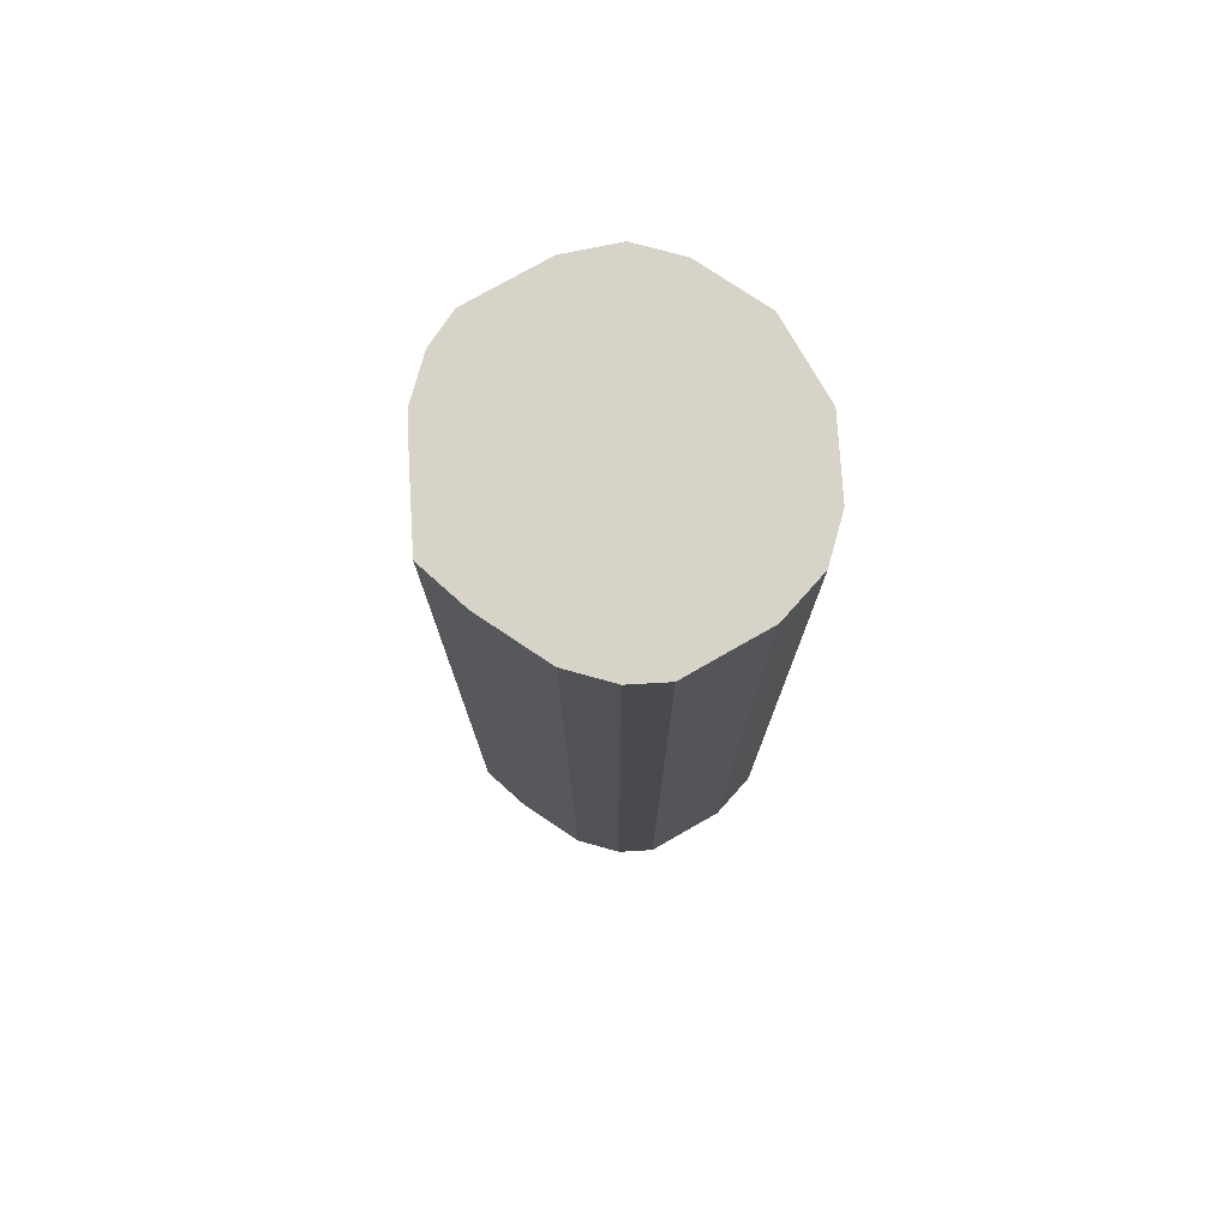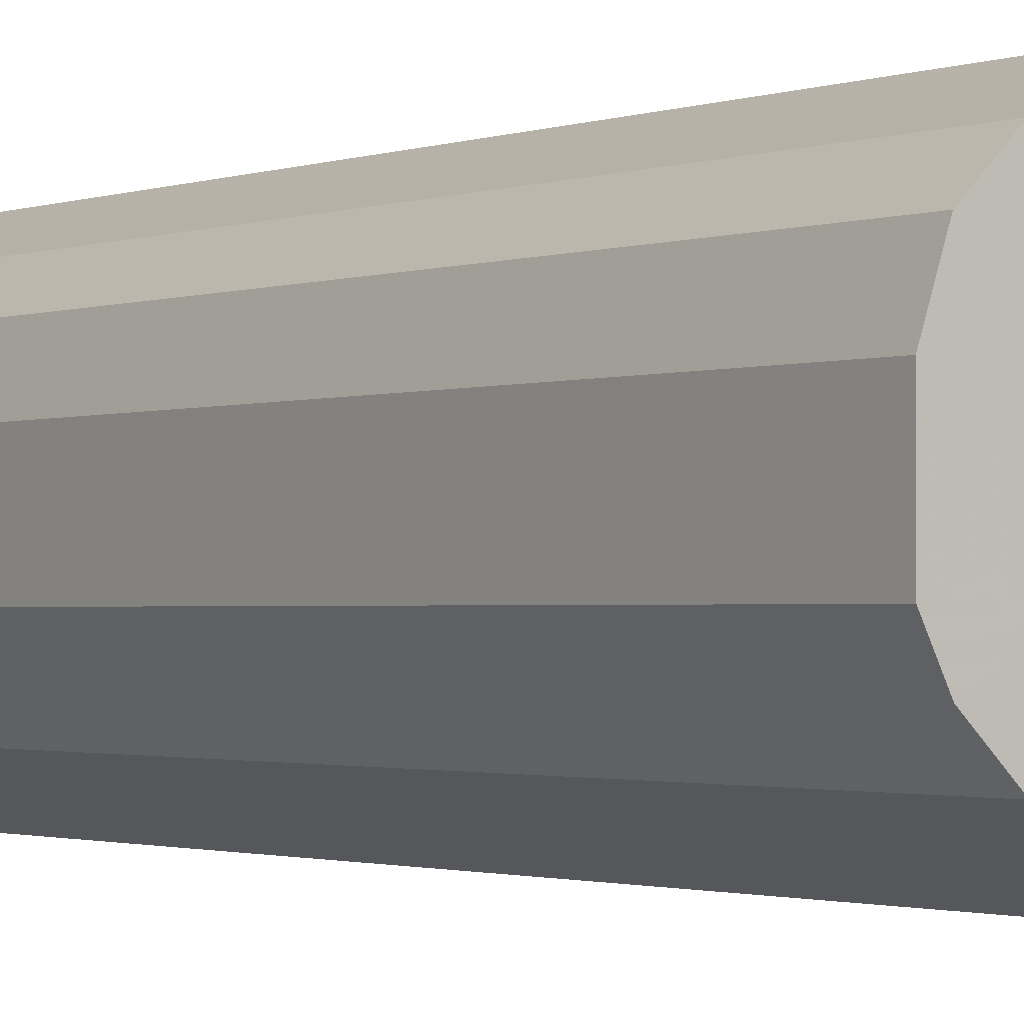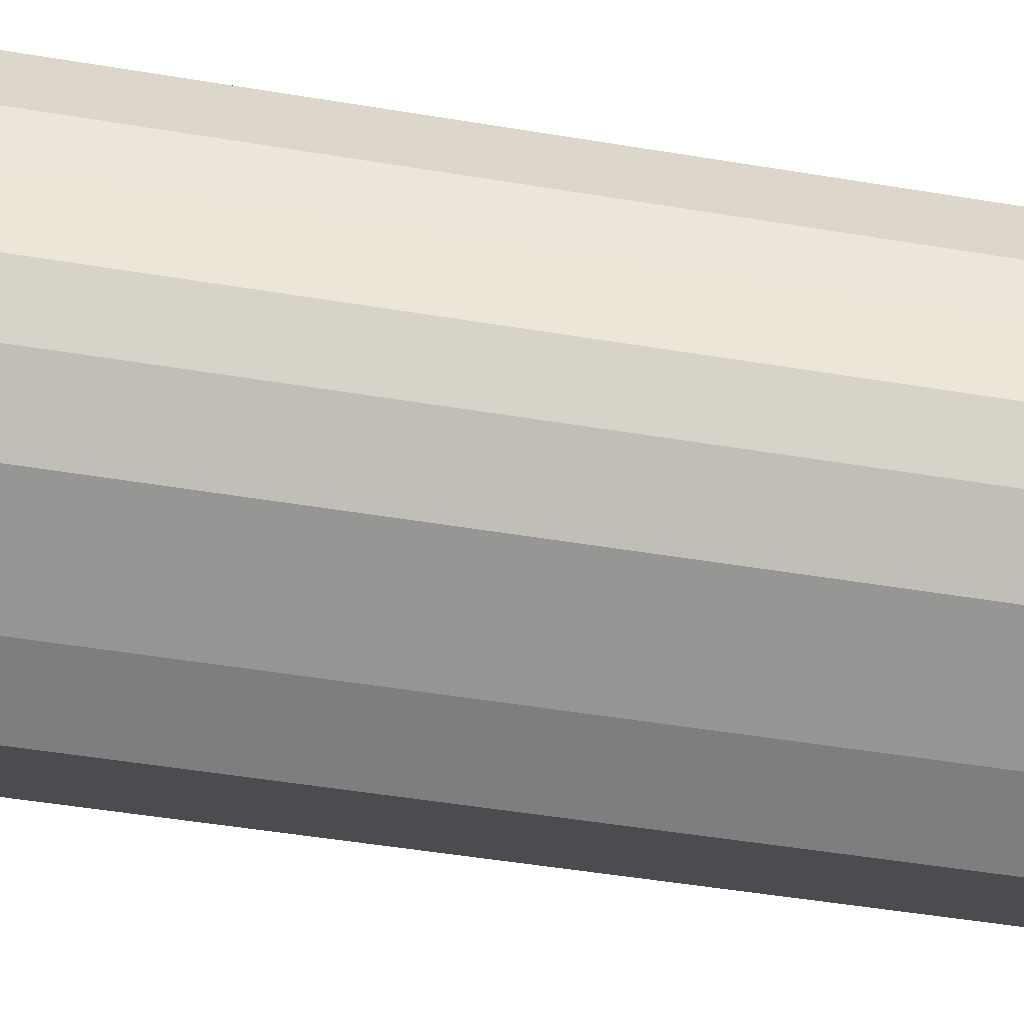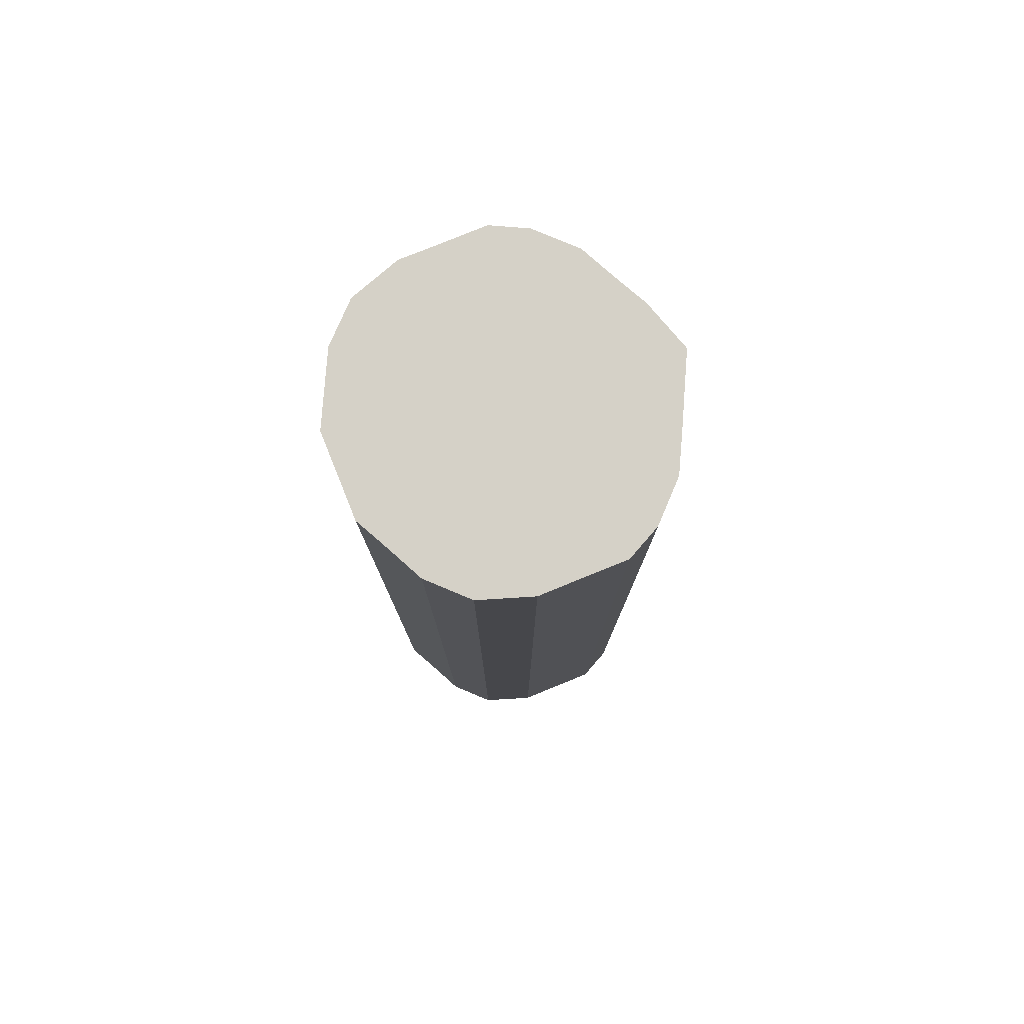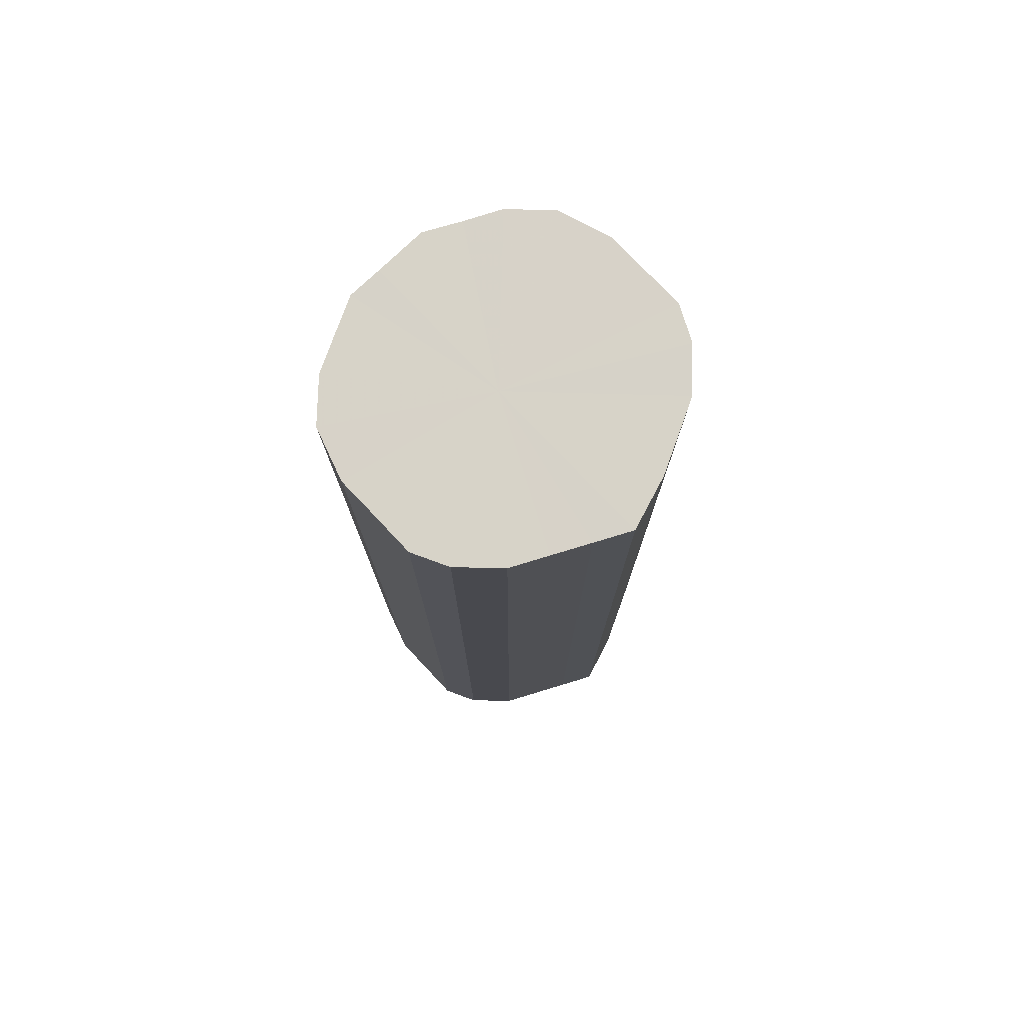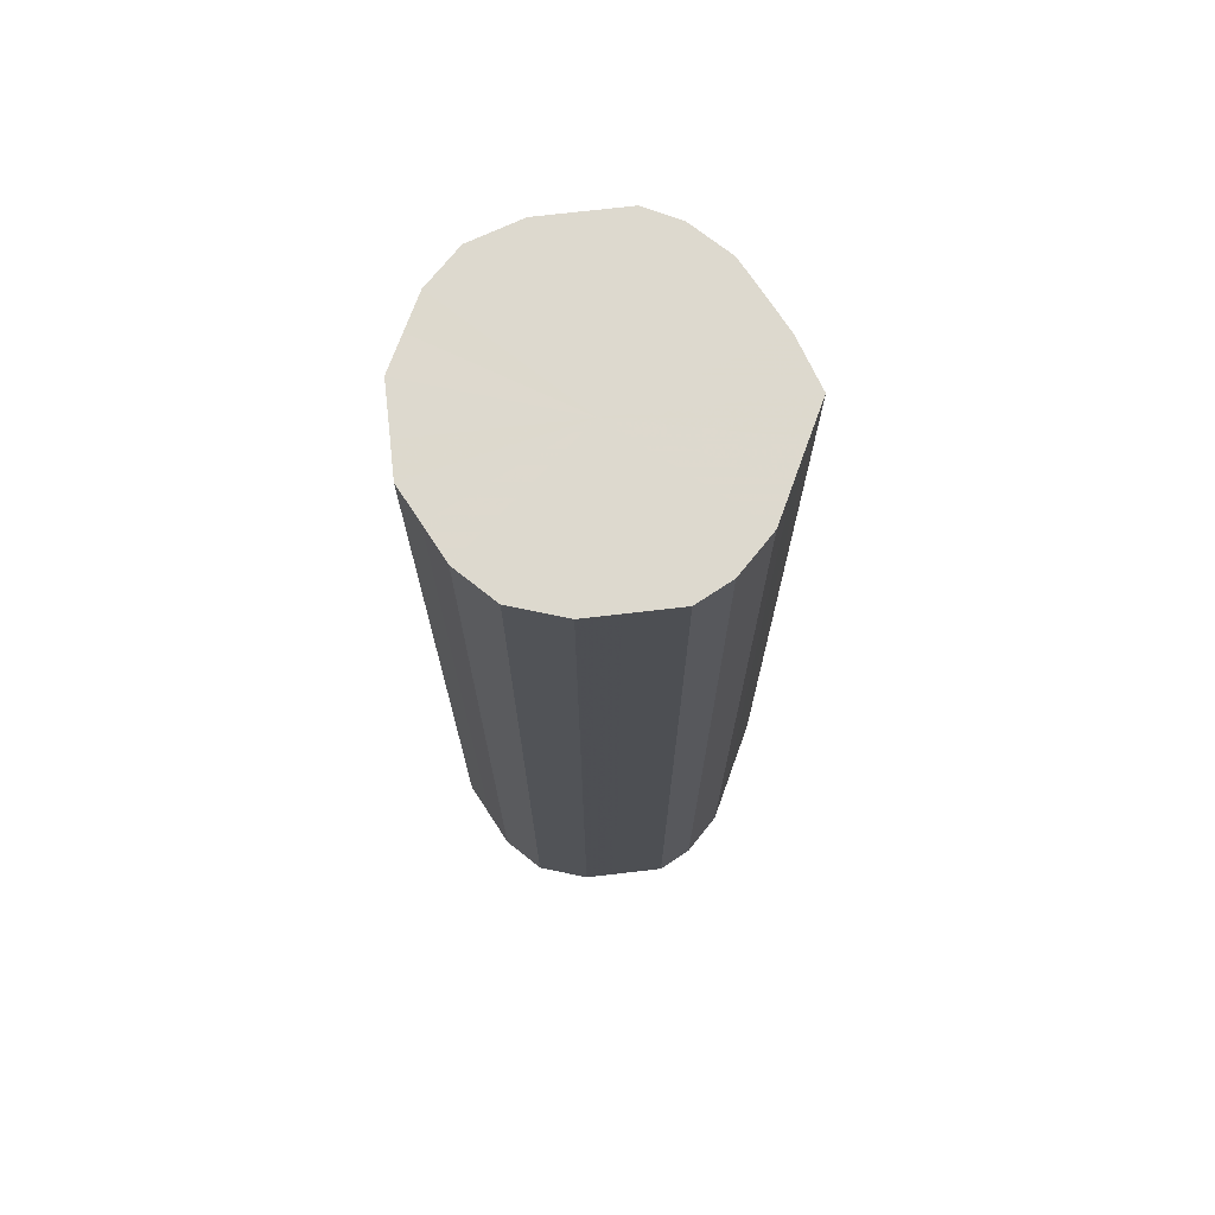
<metadata>
{"format":"obj","ext":"obj","renderer":"f3d","projection":"perspective","resolution":1024,"background":"white","views":[{"elev":76.7,"azim":60.3,"up":"+Z"},{"elev":-1.3,"azim":-34.7,"up":"+Y"},{"elev":-41.1,"azim":78.0,"up":"+Y"},{"elev":79.0,"azim":-112.1,"up":"+Z"},{"elev":77.3,"azim":-43.5,"up":"+Z"},{"elev":71.8,"azim":-96.6,"up":"+Z"}]}
</metadata>
<code>
o 27363
v 2223 1886 23.94
v 2223 1886 23.94
v 2223 1886 24.5
v 2223 1886 23.94
v 2223 1886 24.5
v 2223 1886 23.94
v 2223 1886 24.5
v 2223 1886 23.94
v 2223 1886 24.5
v 2223 1886 23.94
v 2223 1886 24.5
v 2223 1886 23.94
v 2223 1886 24.5
v 2223 1886 23.94
v 2223 1886 24.5
v 2223 1886 23.94
v 2223 1886 24.5
v 2223 1886 23.94
v 2223 1886 24.5
v 2224 1886 23.94
v 2223 1886 24.5
v 2223 1886 23.94
v 2223 1886 24.5
v 2224 1886 23.94
v 2224 1886 24.5
v 2224 1886 23.94
v 2224 1886 24.5
v 2224 1886 23.94
v 2224 1886 24.5
v 2224 1886 23.94
v 2224 1886 24.5
v 2224 1886 23.94
v 2224 1886 24.5
v 2224 1886 23.94
v 2224 1886 24.5
v 2224 1886 23.94
v 2224 1886 24.5
v 2224 1886 23.94
v 2224 1886 24.5
v 2224 1886 23.94
v 2224 1886 24.5
v 2224 1886 23.94
v 2224 1886 24.5
v 2224 1886 23.94
v 2224 1886 24.5
v 2224 1886 23.94
v 2224 1886 24.5
v 2224 1886 24.5
v 2223 1886 24.5
v 2223 1886 23.94
v 2223 1886 24.5
v 2223 1886 23.94
v 2223 1886 24.5
v 2223 1886 24.5
v 2223 1886 23.94
v 2223 1886 24.5
v 2223 1886 23.94
v 2223 1886 23.94
v 2223 1886 24.5
v 2223 1886 24.5
v 2223 1886 23.94
v 2223 1886 24.5
v 2223 1886 23.94
v 2223 1886 23.94
v 2223 1886 24.5
v 2223 1886 24.5
v 2223 1886 23.94
v 2224 1886 24.5
v 2223 1886 23.94
v 2223 1886 23.94
v 2223 1886 24.5
v 2224 1886 24.5
v 2224 1886 23.94
v 2224 1886 24.5
v 2224 1886 23.94
v 2224 1886 23.94
v 2224 1886 24.5
v 2224 1886 24.5
v 2224 1886 23.94
v 2224 1886 24.5
v 2224 1886 23.94
v 2224 1886 23.94
v 2224 1886 24.5
v 2224 1886 24.5
v 2224 1886 23.94
v 2224 1886 24.5
v 2224 1886 23.94
v 2224 1886 23.94
v 2224 1886 24.5
v 2224 1886 24.5
v 2224 1886 23.94
v 2224 1886 24.5
v 2224 1886 23.94
v 2224 1886 23.94
v 2224 1886 24.5
v 2224 1886 23.94
v 2224 1886 23.94
v 2223 1886 23.94
v 2223 1886 23.94
v 2223 1886 23.94
v 2223 1886 23.94
v 2223 1886 23.94
v 2223 1886 23.94
v 2223 1886 23.94
v 2223 1886 23.94
v 2223 1886 23.94
v 2223 1886 23.94
v 2224 1886 23.94
v 2223 1886 23.94
v 2224 1886 23.94
v 2224 1886 23.94
v 2224 1886 23.94
v 2224 1886 23.94
v 2224 1886 23.94
v 2224 1886 23.94
v 2224 1886 23.94
v 2224 1886 23.94
v 2224 1886 23.94
v 2224 1886 23.94
v 2224 1886 23.94
v 2224 1886 23.94
v 2224 1886 24.5
v 2223 1886 24.5
v 2223 1886 24.5
v 2223 1886 24.5
v 2223 1886 24.5
v 2223 1886 24.5
v 2223 1886 24.5
v 2223 1886 24.5
v 2223 1886 24.5
v 2223 1886 24.5
v 2223 1886 24.5
v 2223 1886 24.5
v 2224 1886 24.5
v 2224 1886 24.5
v 2224 1886 24.5
v 2224 1886 24.5
v 2224 1886 24.5
v 2224 1886 24.5
v 2224 1886 24.5
v 2224 1886 24.5
v 2224 1886 24.5
v 2224 1886 24.5
v 2224 1886 24.5
v 2224 1886 24.5
v 2224 1886 24.5
f 1 2 3
f 2 4 5
f 6 1 7
f 4 8 9
f 10 6 11
f 8 12 13
f 14 10 15
f 12 16 17
f 18 14 19
f 16 20 21
f 22 18 23
f 20 24 25
f 26 22 27
f 24 28 29
f 30 26 31
f 28 32 33
f 34 30 35
f 32 36 37
f 38 34 39
f 36 40 41
f 42 38 43
f 40 44 45
f 46 42 47
f 44 46 48
f 49 50 51
f 51 52 53
f 54 55 49
f 56 57 54
f 53 58 59
f 60 61 56
f 62 63 60
f 59 64 65
f 66 67 62
f 68 69 66
f 65 70 71
f 72 73 68
f 74 75 72
f 71 76 77
f 78 79 74
f 80 81 78
f 77 82 83
f 84 85 80
f 86 87 84
f 83 88 89
f 90 91 86
f 92 93 90
f 89 94 95
f 95 96 92
f 97 98 99
f 97 100 98
f 97 99 101
f 97 102 100
f 97 101 103
f 97 104 102
f 97 103 105
f 97 106 104
f 97 105 107
f 97 108 106
f 97 107 109
f 97 110 108
f 97 109 111
f 97 112 110
f 97 111 113
f 97 114 112
f 97 113 115
f 97 116 114
f 97 115 117
f 97 118 116
f 97 117 119
f 97 120 118
f 97 119 121
f 97 121 120
f 122 123 124
f 122 125 123
f 122 124 126
f 122 127 125
f 122 126 128
f 122 129 127
f 122 128 130
f 122 131 129
f 122 130 132
f 122 133 131
f 122 132 134
f 122 135 133
f 122 134 136
f 122 137 135
f 122 136 138
f 122 139 137
f 122 138 140
f 122 141 139
f 122 140 142
f 122 143 141
f 122 142 144
f 122 145 143
f 122 144 146
f 122 146 145

</code>
